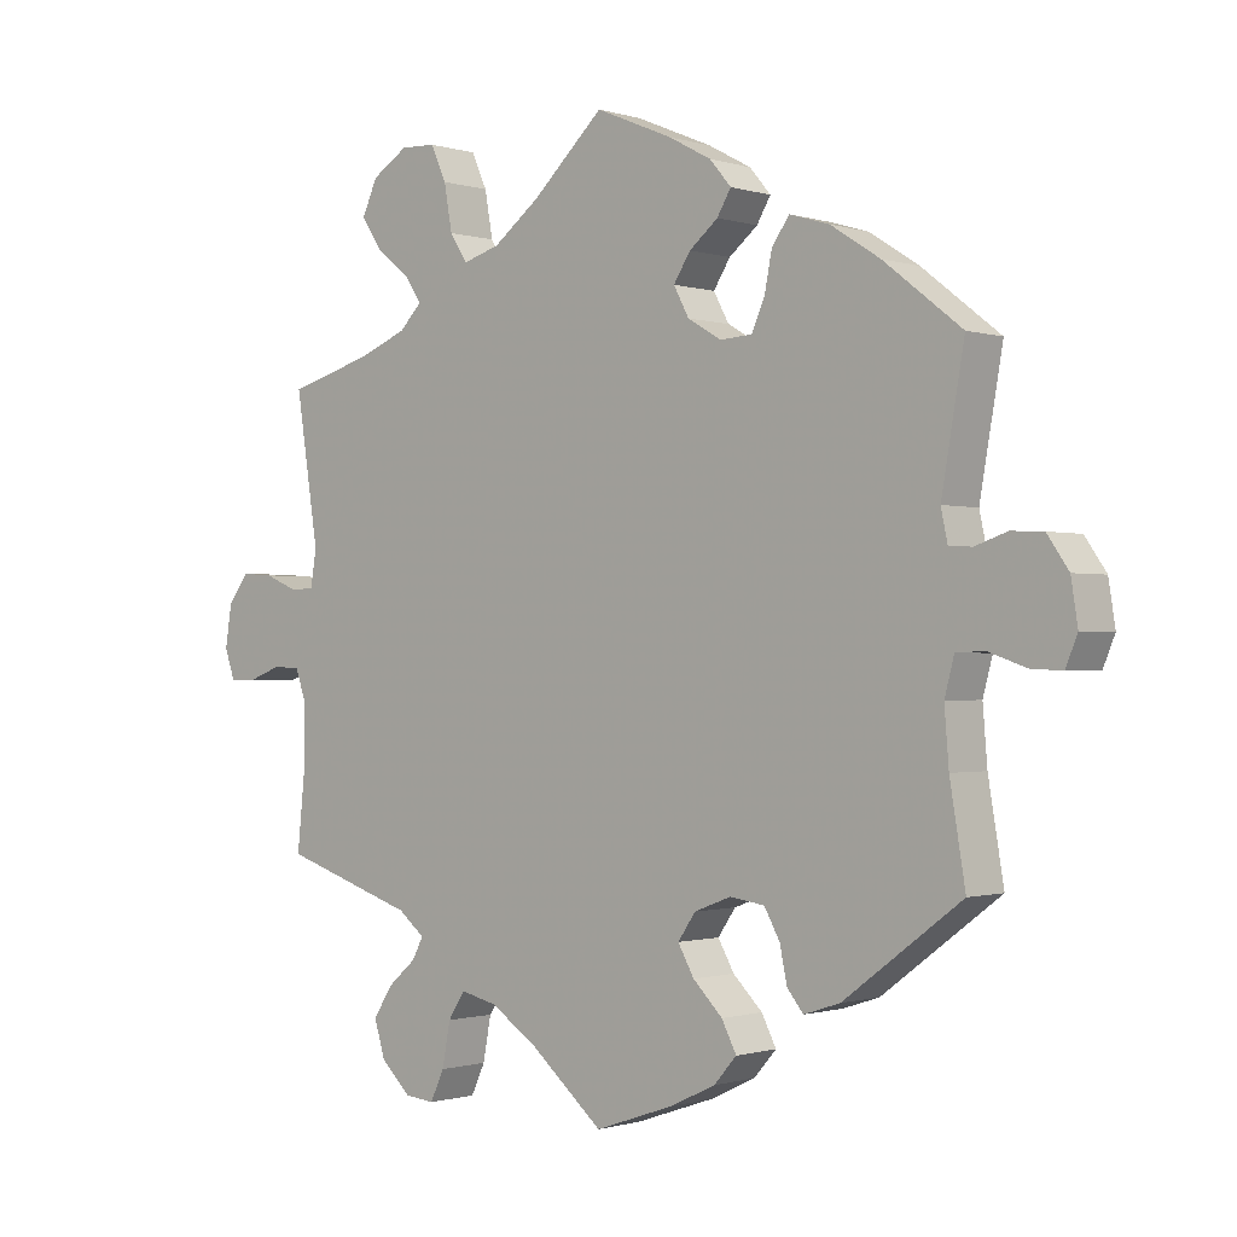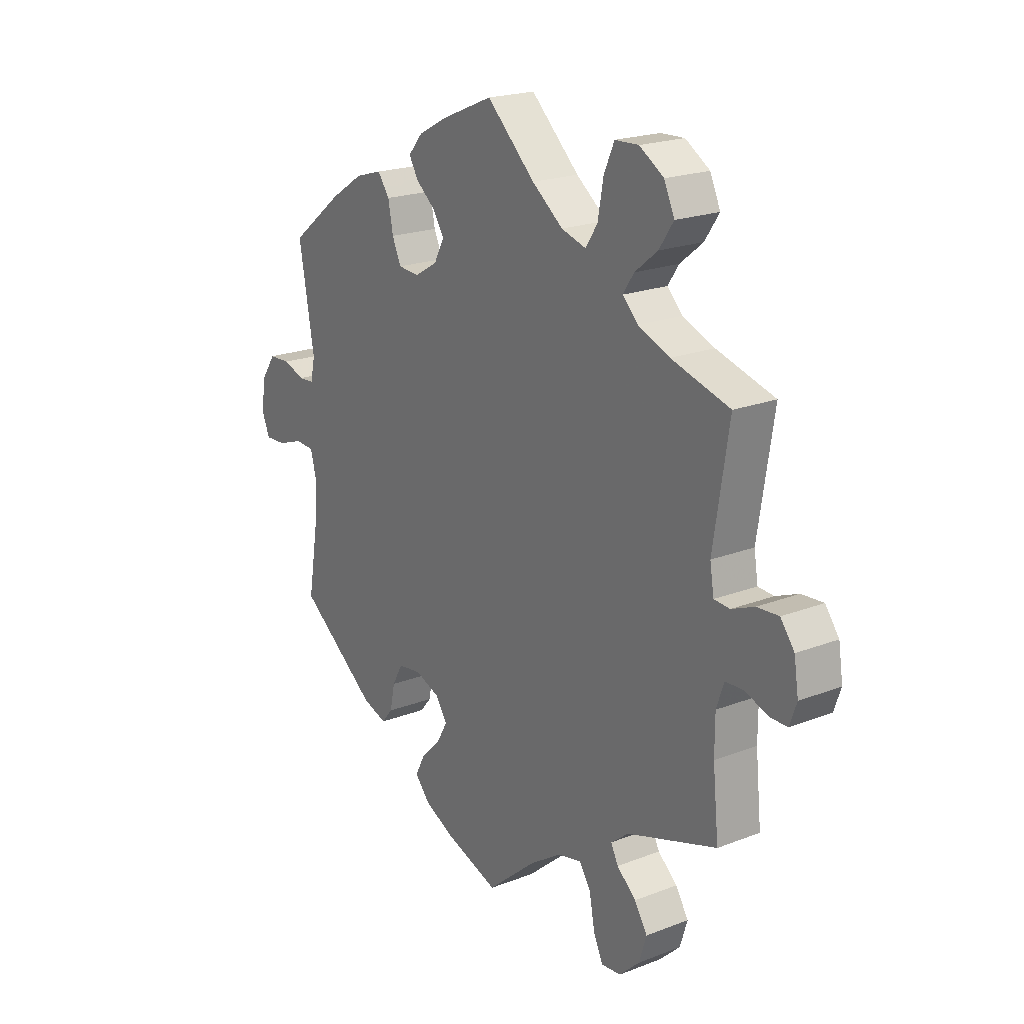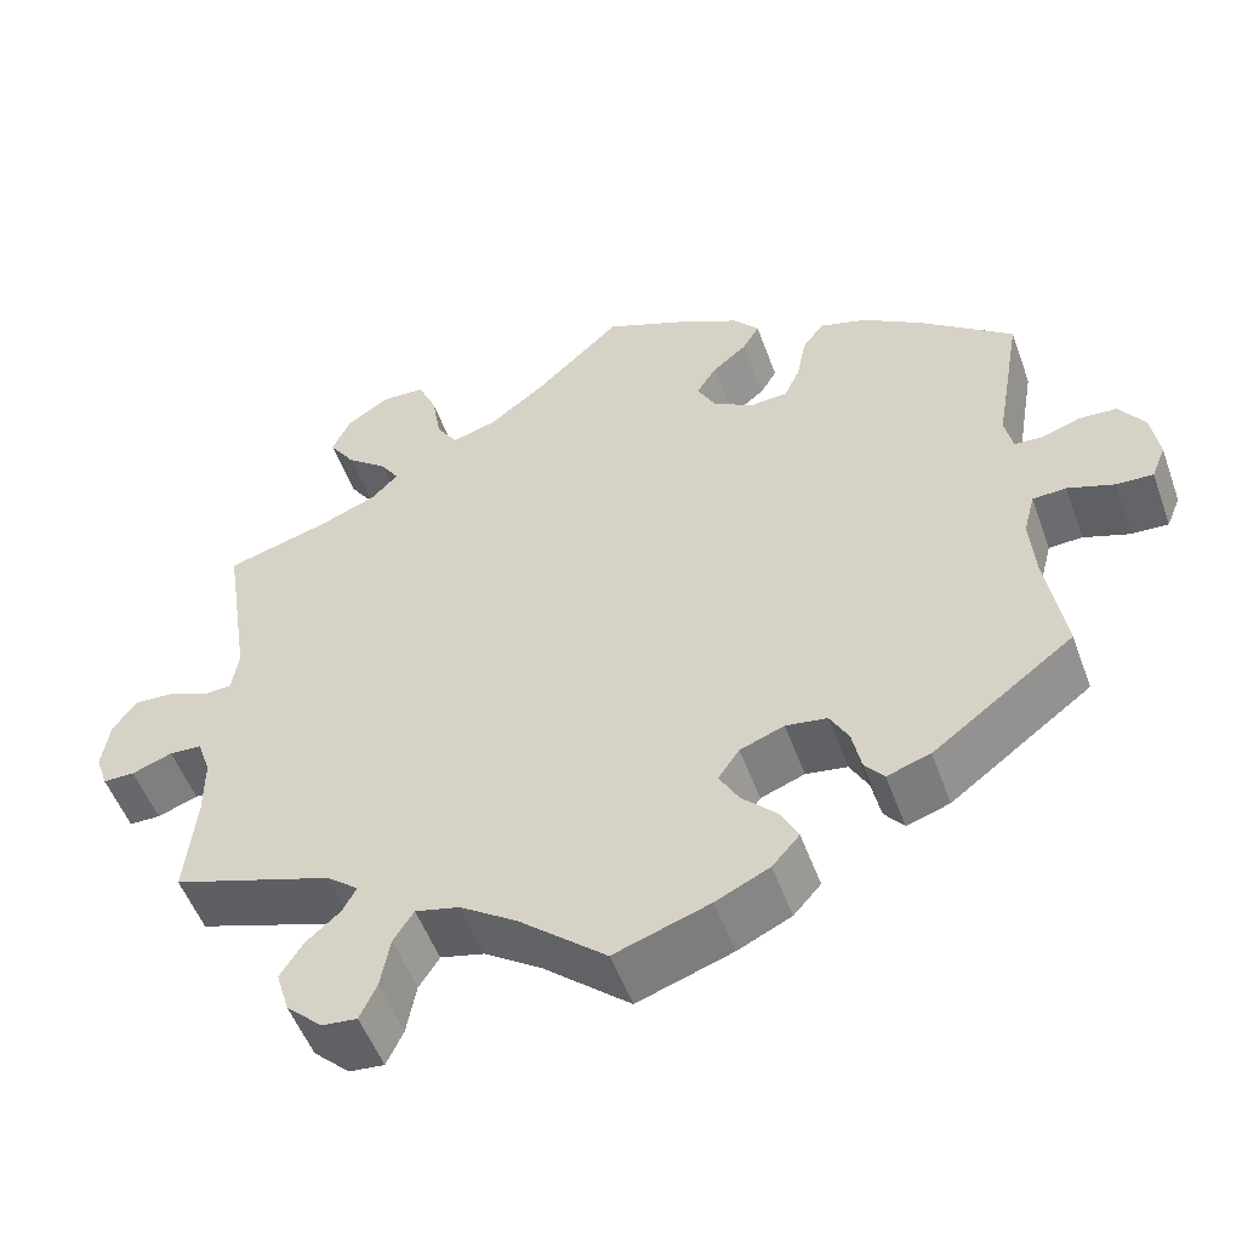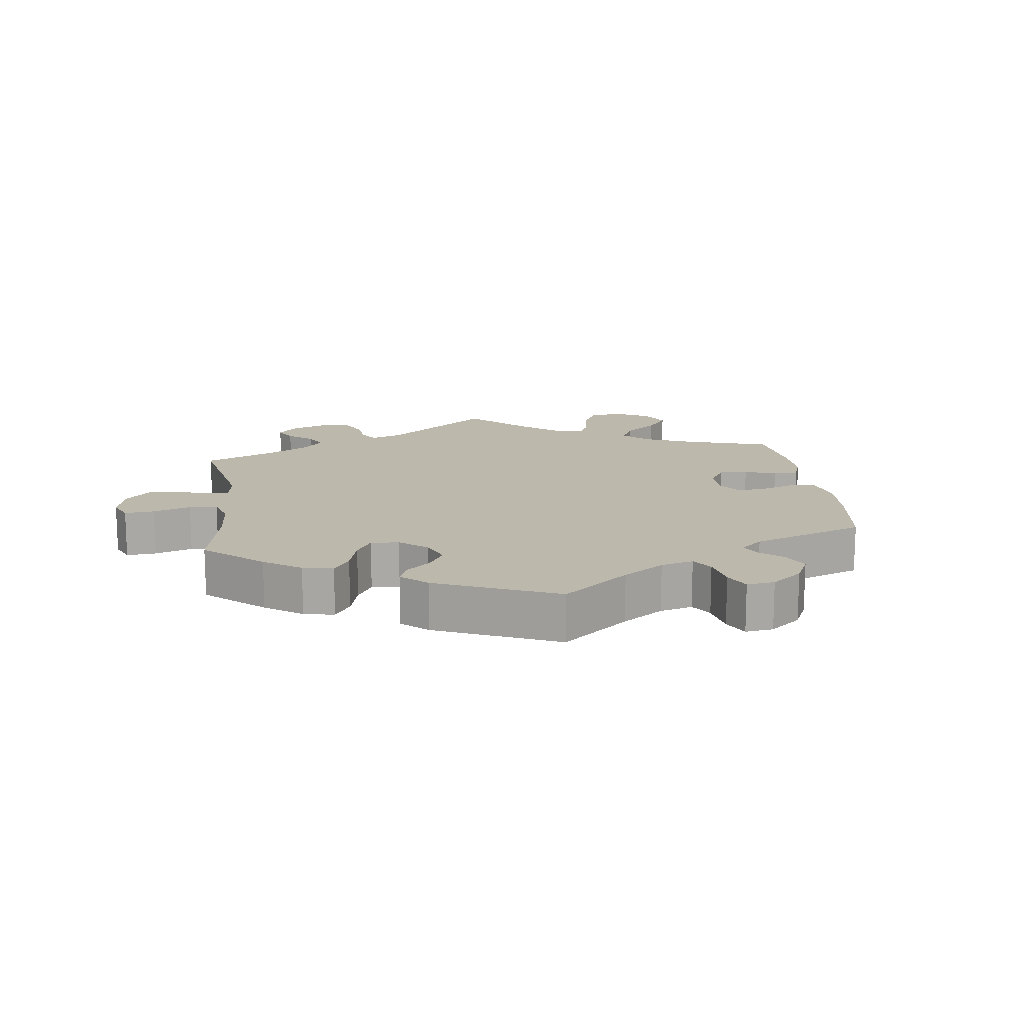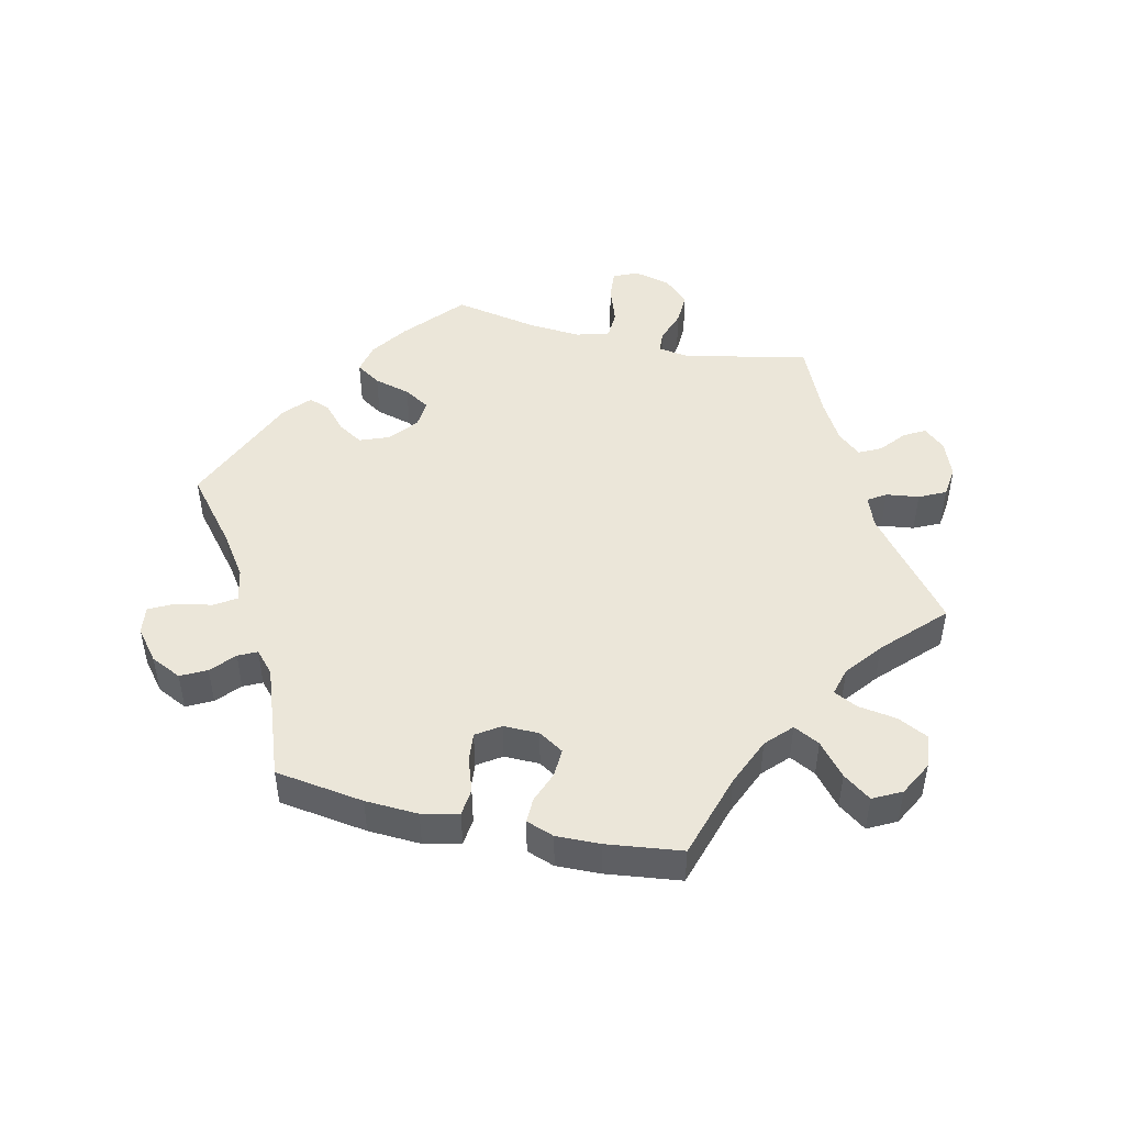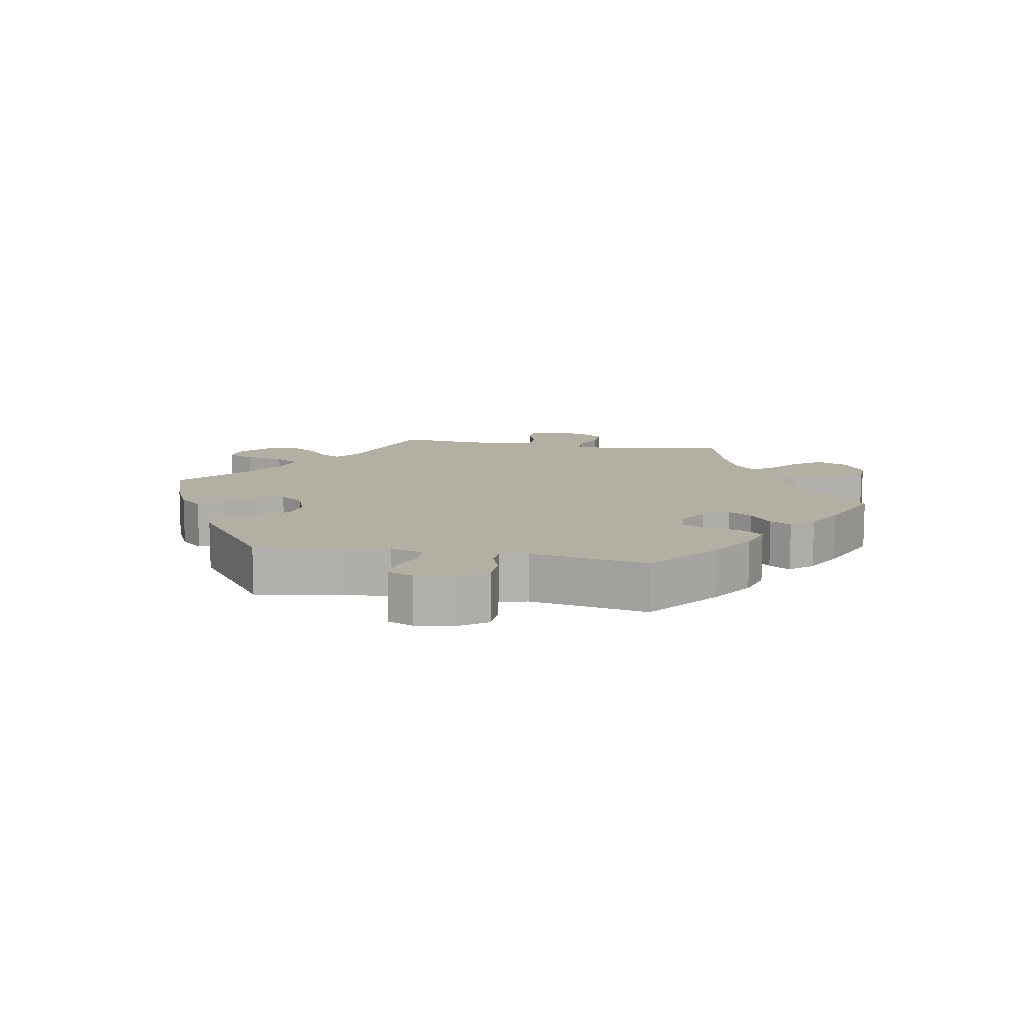
<metadata>
{"format":"obj","ext":"obj","renderer":"f3d","projection":"perspective","resolution":1024,"background":"white","views":[{"elev":-0.8,"azim":-138.8,"up":"+Z"},{"elev":20.7,"azim":55.0,"up":"+Z"},{"elev":-52.4,"azim":-160.2,"up":"+Z"},{"elev":14.9,"azim":-127.4,"up":"+Y"},{"elev":47.6,"azim":-16.9,"up":"+Y"},{"elev":11.2,"azim":-79.5,"up":"+Y"}]}
</metadata>
<code>
v -0.394 0.07 0.372
v -0.327 0.07 0.415
v -0.273 0.07 0.431
v -0.249 0.07 0.398
v -0.239 0.07 0.346
v -0.221 0.07 0.306
v -0.178 0.07 0.303
v -0.132 0.07 0.33
v -0.111 0.07 0.369
v -0.134 0.07 0.405
v -0.173 0.07 0.437
v -0.192 0.07 0.469
v -0.163 0.07 0.503
v -0.105 0.07 0.534
v 0 0.07 0.578
v 0.098 0.07 0.486
v 0.161 0.07 0.438
v 0.211 0.07 0.423
v 0.235 0.07 0.46
v 0.246 0.07 0.522
v 0.267 0.07 0.569
v 0.315 0.07 0.571
v 0.364 0.07 0.54
v 0.385 0.07 0.494
v 0.356 0.07 0.451
v 0.31 0.07 0.414
v 0.288 0.07 0.381
v 0.319 0.07 0.35
v 0.383 0.07 0.324
v 0.501 0.07 0.29
v 0.47 0.07 0.091
v 0.478 0.07 0.042
v 0.51 0.07 0.04
v 0.556 0.07 0.059
v 0.6 0.07 0.062
v 0.628 0.07 0.025
v 0.637 0.07 -0.033
v 0.623 0.07 -0.073
v 0.587 0.07 -0.073
v 0.541 0.07 -0.056
v 0.504 0.07 -0.058
v 0.489 0.07 -0.102
v 0.489 0.07 -0.171
v 0.501 0.07 -0.289
v 0.319 0.07 -0.349
v 0.283 0.07 -0.378
v 0.298 0.07 -0.407
v 0.337 0.07 -0.441
v 0.363 0.07 -0.482
v 0.348 0.07 -0.531
v 0.307 0.07 -0.57
v 0.267 0.07 -0.574
v 0.248 0.07 -0.533
v 0.237 0.07 -0.474
v 0.214 0.07 -0.438
v 0.164 0.07 -0.45
v 0.1 0.07 -0.493
v 0.001 0.07 -0.578
v -0.107 0.07 -0.541
v -0.168 0.07 -0.512
v -0.199 0.07 -0.477
v -0.179 0.07 -0.438
v -0.139 0.07 -0.398
v -0.117 0.07 -0.359
v -0.141 0.07 -0.324
v -0.191 0.07 -0.305
v -0.238 0.07 -0.312
v -0.259 0.07 -0.35
v -0.269 0.07 -0.398
v -0.291 0.07 -0.425
v -0.34 0.07 -0.409
v -0.5 0.07 -0.289
v -0.479 0.07 -0.163
v -0.473 0.07 -0.089
v -0.486 0.07 -0.04
v -0.524 0.07 -0.038
v -0.576 0.07 -0.056
v -0.618 0.07 -0.058
v -0.634 0.07 -0.019
v -0.625 0.07 0.039
v -0.596 0.07 0.081
v -0.553 0.07 0.083
v -0.509 0.07 0.068
v -0.478 0.07 0.07
v -0.469 0.07 0.112
v -0.5 0.07 0.289
v -0.394 0 0.372
v -0.327 0 0.415
v -0.273 0 0.431
v -0.249 0 0.398
v -0.239 0 0.346
v -0.221 0 0.306
v -0.178 0 0.303
v -0.132 0 0.33
v -0.111 0 0.369
v -0.134 0 0.405
v -0.173 0 0.437
v -0.192 0 0.469
v -0.163 0 0.503
v -0.105 0 0.534
v 0 0 0.578
v 0.098 0 0.486
v 0.161 0 0.438
v 0.211 0 0.423
v 0.235 0 0.46
v 0.246 0 0.522
v 0.267 0 0.569
v 0.315 0 0.571
v 0.364 0 0.54
v 0.385 0 0.494
v 0.356 0 0.451
v 0.31 0 0.414
v 0.288 0 0.381
v 0.319 0 0.35
v 0.383 0 0.324
v 0.501 0 0.29
v 0.47 0 0.091
v 0.478 0 0.042
v 0.51 0 0.04
v 0.556 0 0.059
v 0.6 0 0.062
v 0.628 0 0.025
v 0.637 0 -0.033
v 0.623 0 -0.073
v 0.587 0 -0.073
v 0.541 0 -0.056
v 0.504 0 -0.058
v 0.489 0 -0.102
v 0.489 0 -0.171
v 0.501 0 -0.289
v 0.319 0 -0.349
v 0.283 0 -0.378
v 0.298 0 -0.407
v 0.337 0 -0.441
v 0.363 0 -0.482
v 0.348 0 -0.531
v 0.307 0 -0.57
v 0.267 0 -0.574
v 0.248 0 -0.533
v 0.237 0 -0.474
v 0.214 0 -0.438
v 0.164 0 -0.45
v 0.1 0 -0.493
v 0.001 0 -0.578
v -0.107 0 -0.541
v -0.168 0 -0.512
v -0.199 0 -0.477
v -0.179 0 -0.438
v -0.139 0 -0.398
v -0.117 0 -0.359
v -0.141 0 -0.324
v -0.191 0 -0.305
v -0.238 0 -0.312
v -0.259 0 -0.35
v -0.269 0 -0.398
v -0.291 0 -0.425
v -0.34 0 -0.409
v -0.5 0 -0.289
v -0.479 0 -0.163
v -0.473 0 -0.089
v -0.486 0 -0.04
v -0.524 0 -0.038
v -0.576 0 -0.056
v -0.618 0 -0.058
v -0.634 0 -0.019
v -0.625 0 0.039
v -0.596 0 0.081
v -0.553 0 0.083
v -0.509 0 0.068
v -0.478 0 0.07
v -0.469 0 0.112
v -0.5 0 0.289
f 85 86 1 2
f 84 85 2 3
f 80 81 82 83
f 80 83 84
f 79 80 84
f 76 77 78 79
f 75 76 79 84
f 74 75 84 3
f 70 71 72 73
f 68 69 70 73
f 67 68 73 74
f 66 67 74 3
f 60 61 62 63
f 60 63 64
f 57 58 59 60
f 56 57 60 64
f 55 56 64 65
f 51 52 53 54
f 51 54 55
f 50 51 55
f 47 48 49 50
f 46 47 50 55
f 43 44 45
f 42 43 45 46
f 41 42 46 55
f 37 38 39 40
f 37 40 41
f 36 37 41
f 33 34 35 36
f 32 33 36 41
f 29 30 31
f 28 29 31 32
f 27 28 32 41
f 23 24 25 26
f 23 26 27
f 22 23 27
f 19 20 21 22
f 18 19 22 27
f 17 18 27 41
f 13 14 15 16
f 10 11 12 13
f 9 10 13 16
f 8 9 16 17
f 66 3 4 5
f 66 5 6
f 65 66 6 7
f 17 41 55 65
f 7 8 17 65
f 88 87 172 171
f 89 88 171 170
f 169 168 167 166
f 170 169 166
f 170 166 165
f 165 164 163 162
f 170 165 162 161
f 89 170 161 160
f 159 158 157 156
f 159 156 155 154
f 160 159 154 153
f 89 160 153 152
f 149 148 147 146
f 150 149 146
f 146 145 144 143
f 150 146 143 142
f 151 150 142 141
f 140 139 138 137
f 141 140 137
f 141 137 136
f 136 135 134 133
f 141 136 133 132
f 131 130 129
f 132 131 129 128
f 141 132 128 127
f 126 125 124 123
f 127 126 123
f 127 123 122
f 122 121 120 119
f 127 122 119 118
f 117 116 115
f 118 117 115 114
f 127 118 114 113
f 112 111 110 109
f 113 112 109
f 113 109 108
f 108 107 106 105
f 113 108 105 104
f 127 113 104 103
f 102 101 100 99
f 99 98 97 96
f 102 99 96 95
f 103 102 95 94
f 91 90 89 152
f 92 91 152
f 93 92 152 151
f 151 141 127 103
f 151 103 94 93
f 1 87 88 2
f 2 88 89 3
f 3 89 90 4
f 4 90 91 5
f 5 91 92 6
f 6 92 93 7
f 7 93 94 8
f 8 94 95 9
f 9 95 96 10
f 10 96 97 11
f 11 97 98 12
f 12 98 99 13
f 13 99 100 14
f 14 100 101 15
f 15 101 102 16
f 16 102 103 17
f 17 103 104 18
f 18 104 105 19
f 19 105 106 20
f 20 106 107 21
f 21 107 108 22
f 22 108 109 23
f 23 109 110 24
f 24 110 111 25
f 25 111 112 26
f 26 112 113 27
f 27 113 114 28
f 28 114 115 29
f 29 115 116 30
f 30 116 117 31
f 31 117 118 32
f 32 118 119 33
f 33 119 120 34
f 34 120 121 35
f 35 121 122 36
f 36 122 123 37
f 37 123 124 38
f 38 124 125 39
f 39 125 126 40
f 40 126 127 41
f 41 127 128 42
f 42 128 129 43
f 43 129 130 44
f 44 130 131 45
f 45 131 132 46
f 46 132 133 47
f 47 133 134 48
f 48 134 135 49
f 49 135 136 50
f 50 136 137 51
f 51 137 138 52
f 52 138 139 53
f 53 139 140 54
f 54 140 141 55
f 55 141 142 56
f 56 142 143 57
f 57 143 144 58
f 58 144 145 59
f 59 145 146 60
f 60 146 147 61
f 61 147 148 62
f 62 148 149 63
f 63 149 150 64
f 64 150 151 65
f 65 151 152 66
f 66 152 153 67
f 67 153 154 68
f 68 154 155 69
f 69 155 156 70
f 70 156 157 71
f 71 157 158 72
f 72 158 159 73
f 73 159 160 74
f 74 160 161 75
f 75 161 162 76
f 76 162 163 77
f 77 163 164 78
f 78 164 165 79
f 79 165 166 80
f 80 166 167 81
f 81 167 168 82
f 82 168 169 83
f 83 169 170 84
f 84 170 171 85
f 85 171 172 86
f 86 172 87 1

</code>
